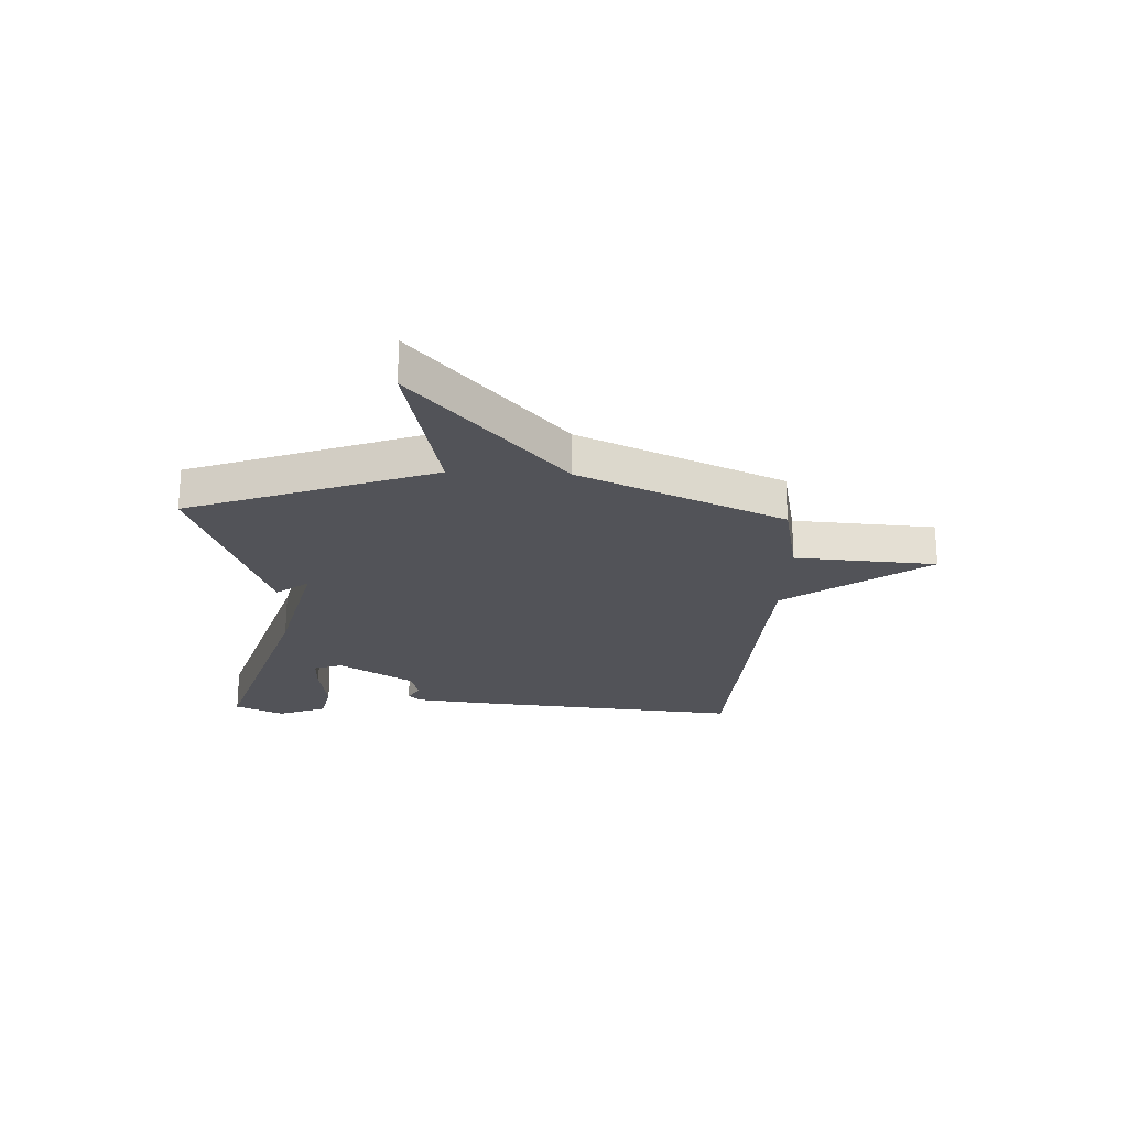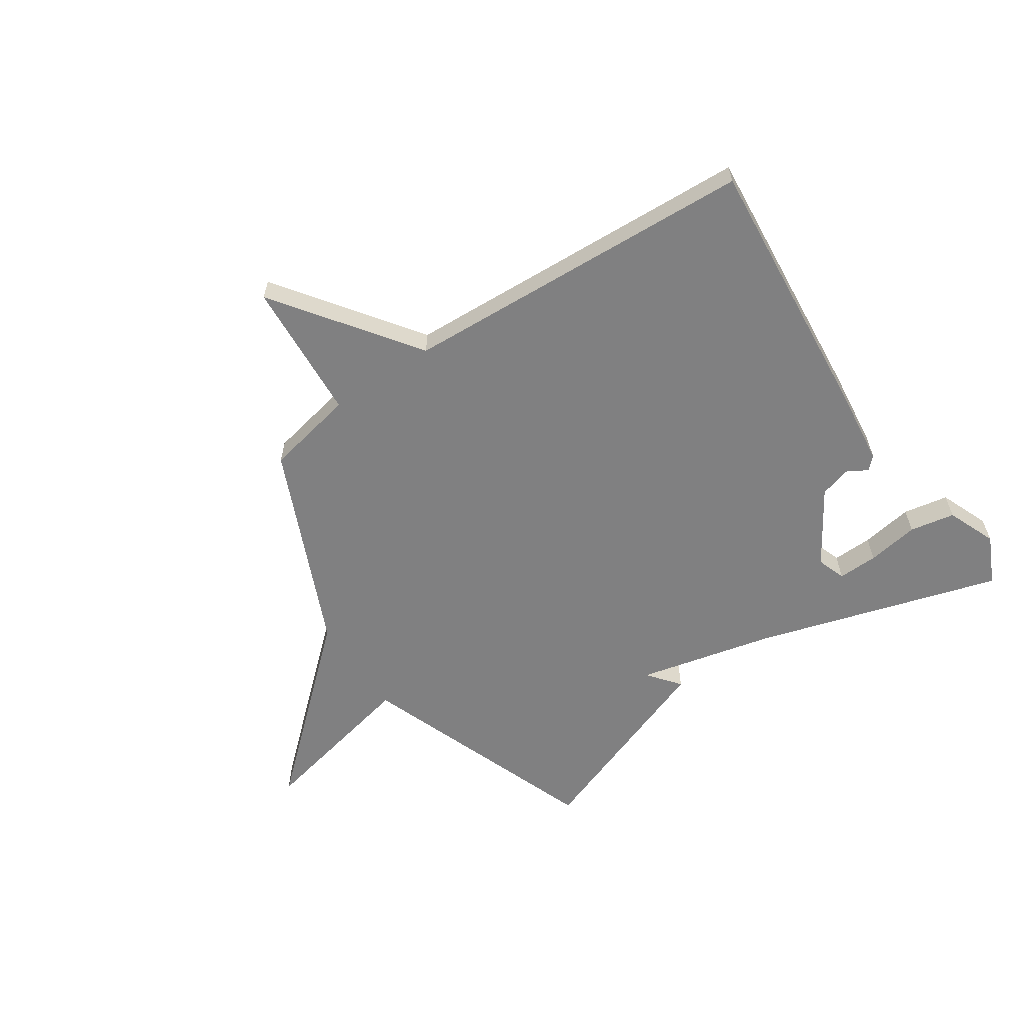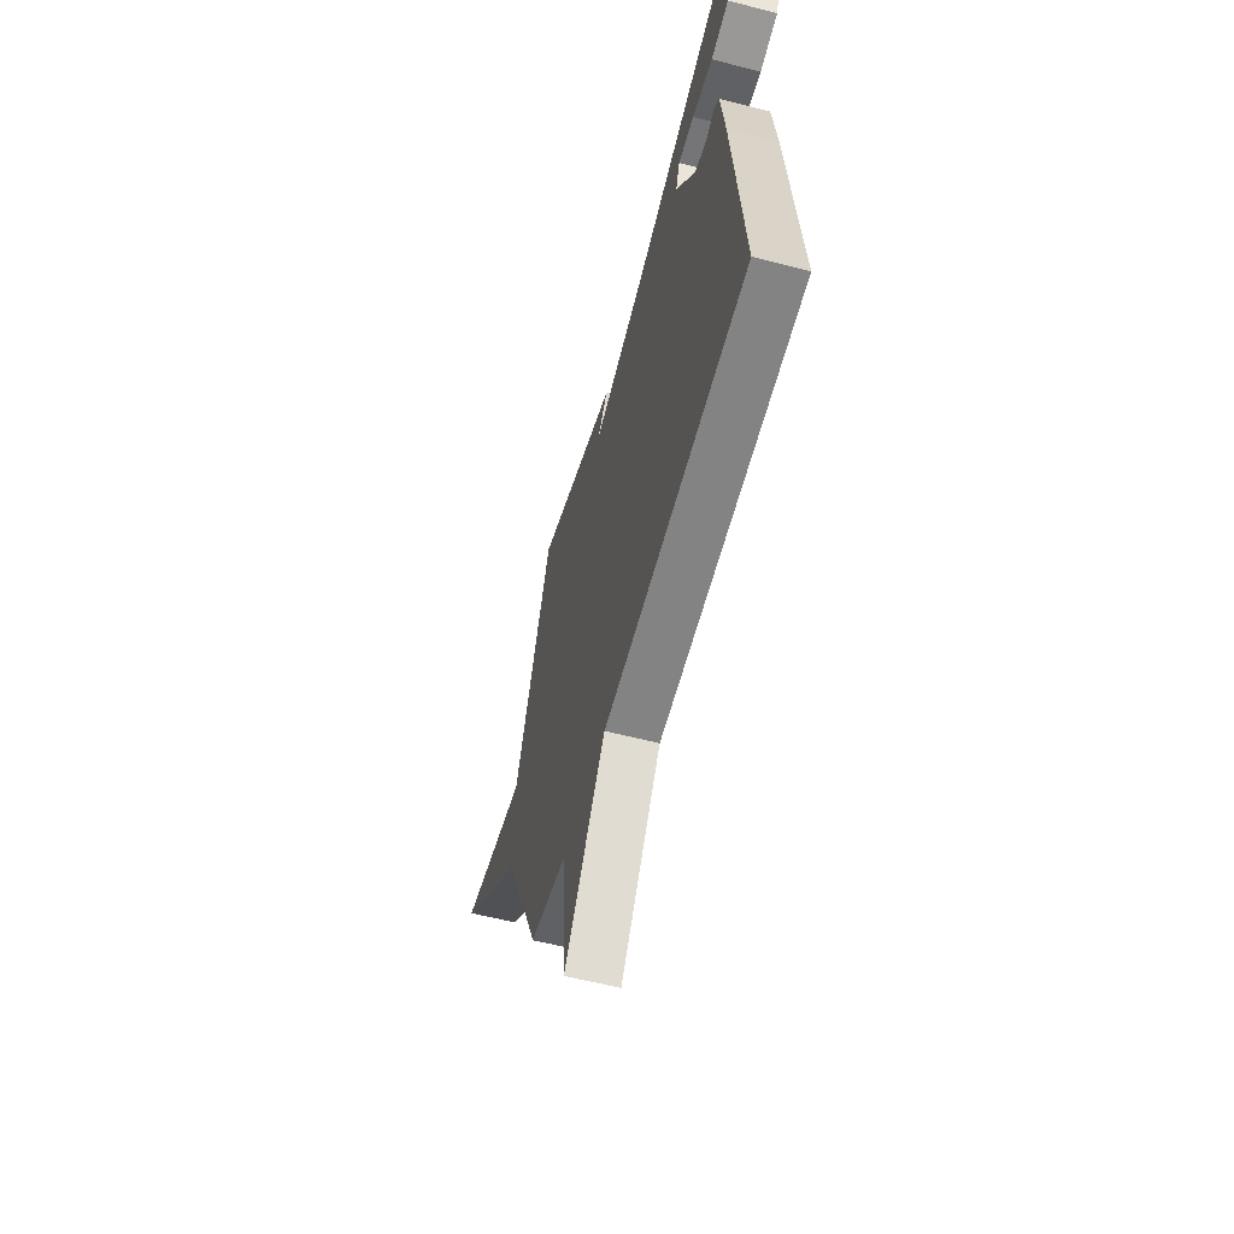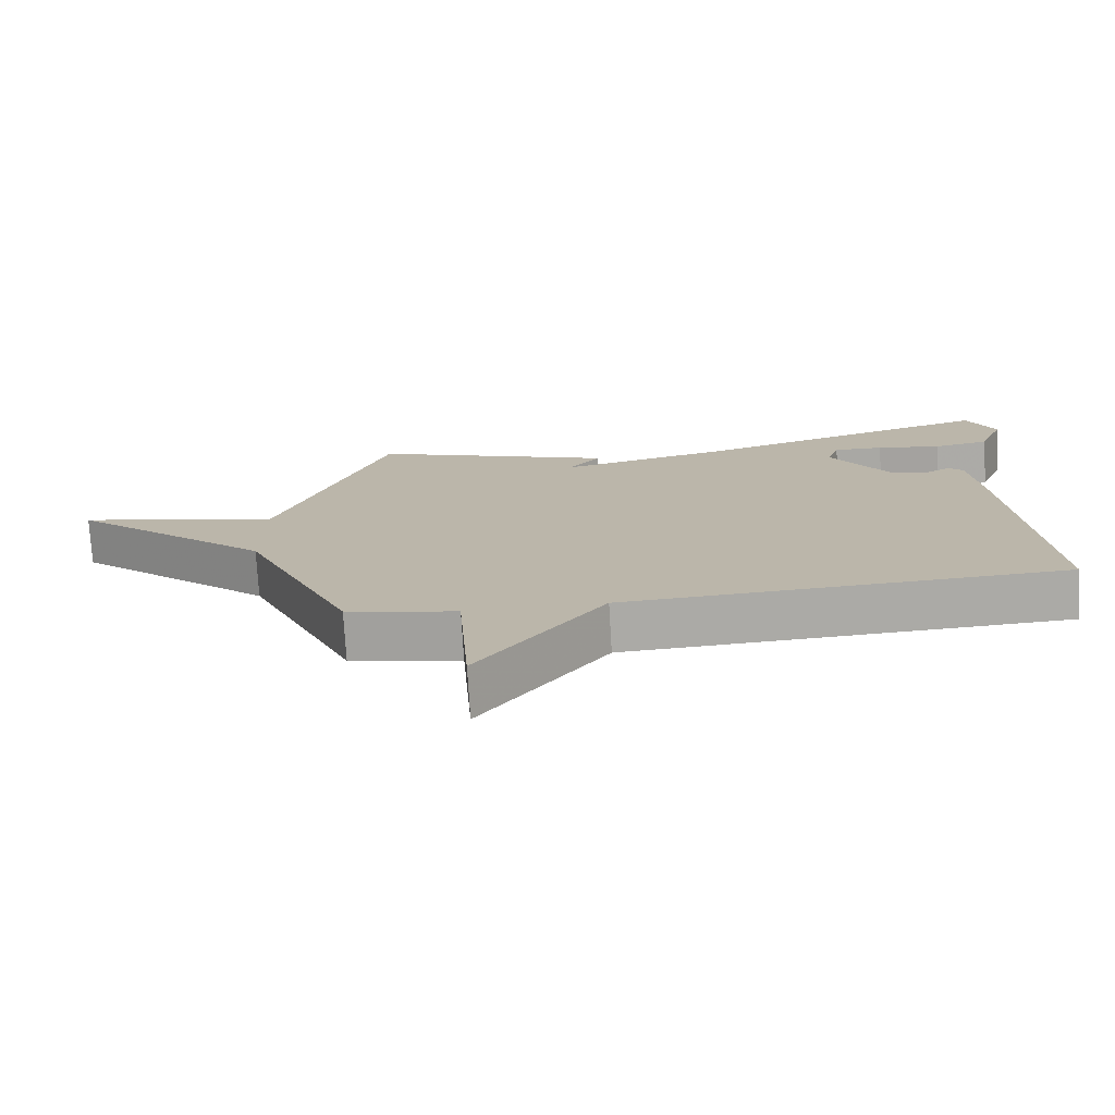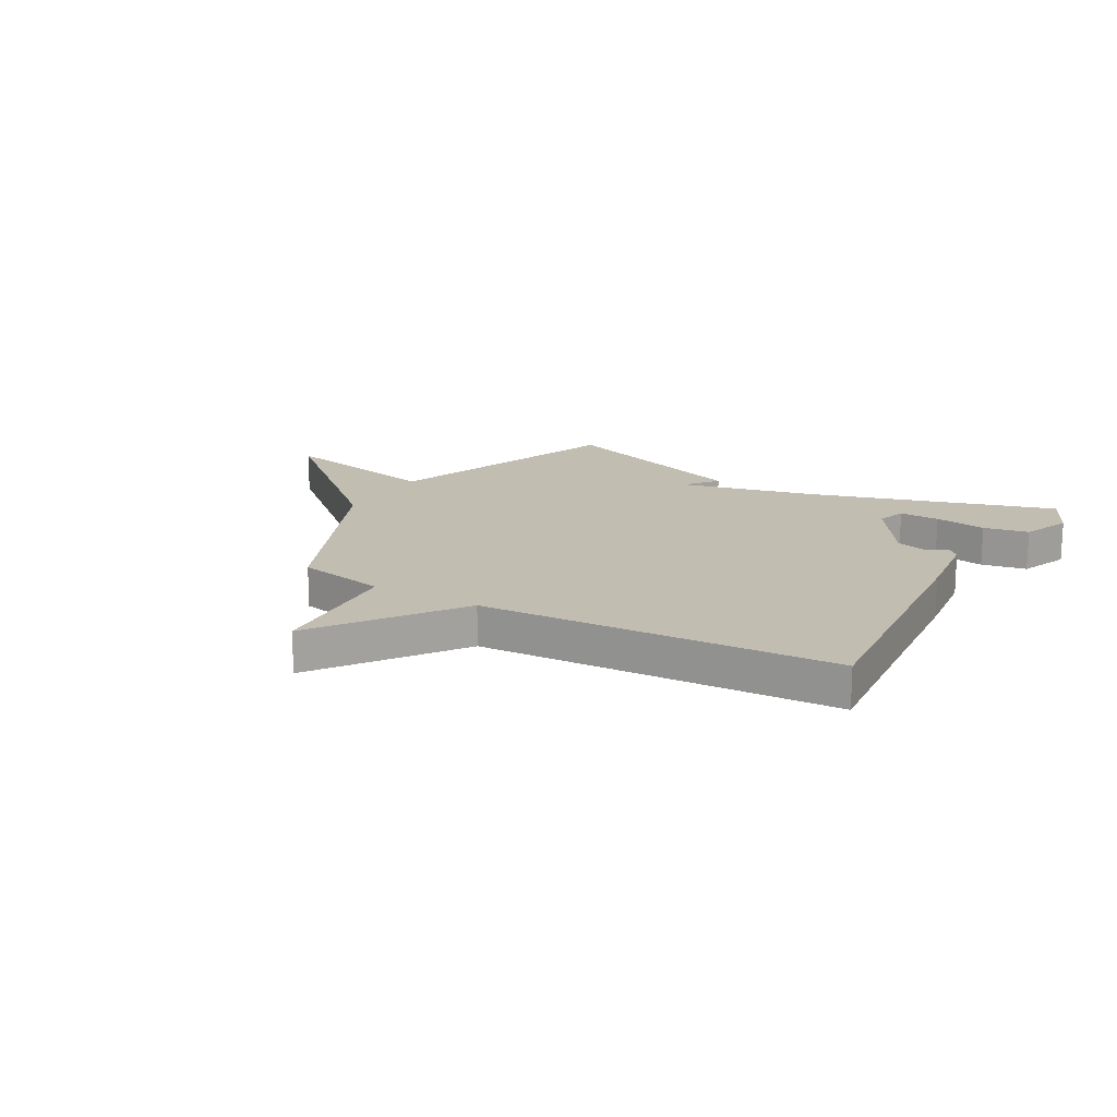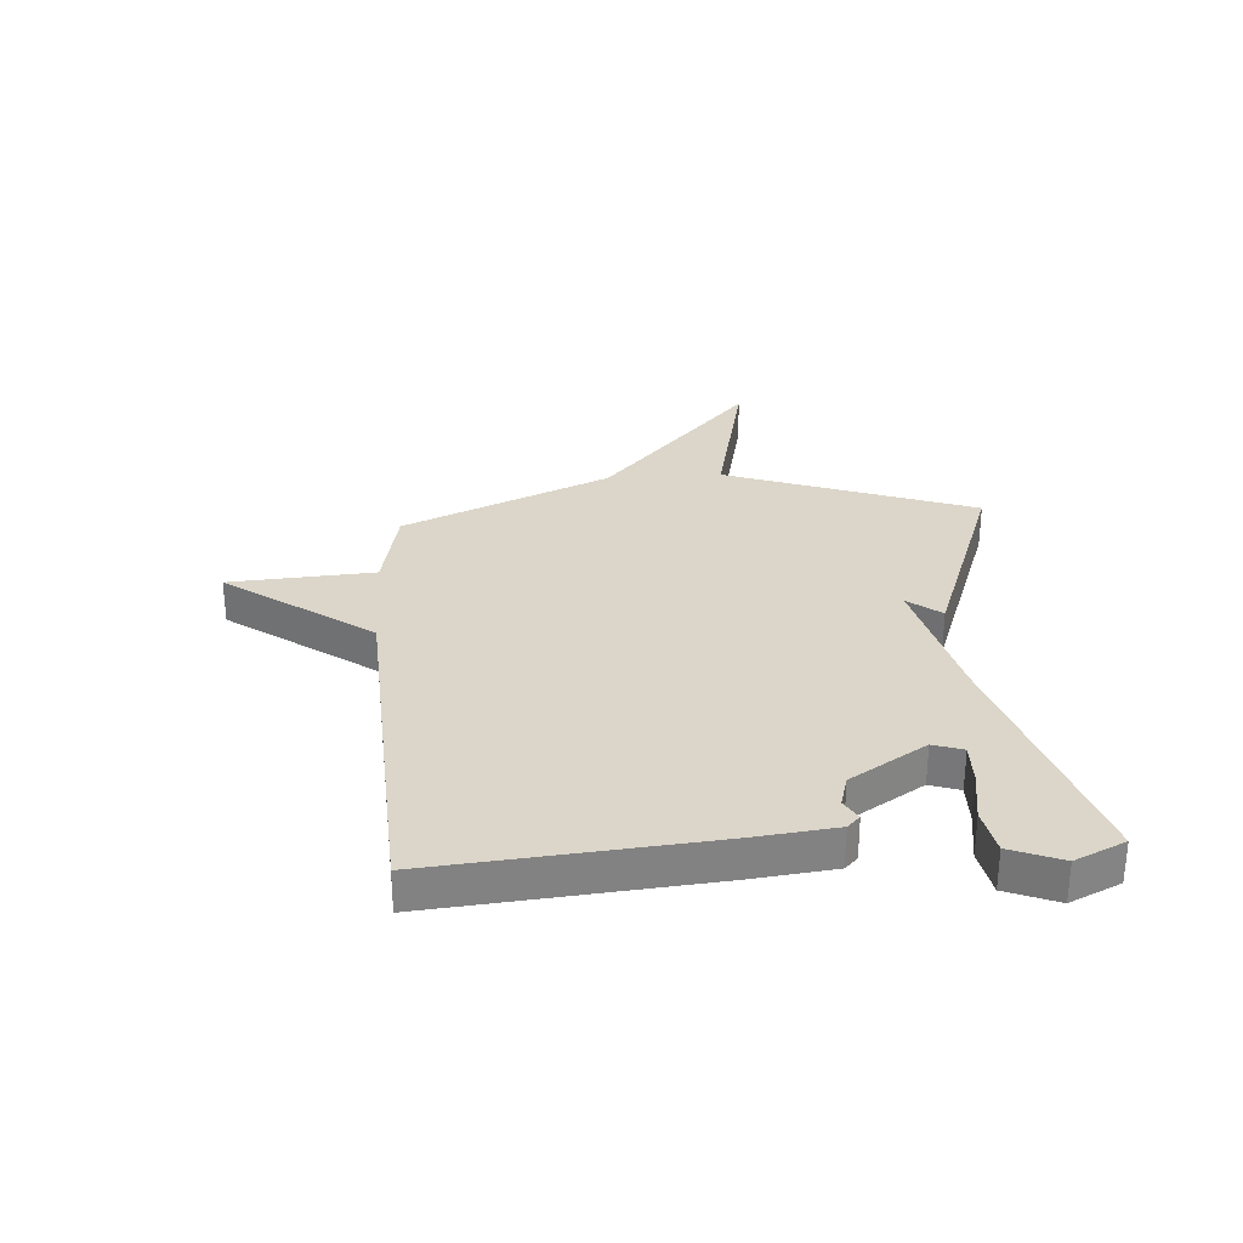
<metadata>
{"format":"obj","ext":"obj","renderer":"f3d","projection":"perspective","resolution":1024,"background":"white","views":[{"elev":-22.6,"azim":87.5,"up":"+Y"},{"elev":-60.2,"azim":-146.0,"up":"+Y"},{"elev":-58.2,"azim":-105.0,"up":"+Z"},{"elev":-75.3,"azim":-176.6,"up":"+Z"},{"elev":17.0,"azim":-150.2,"up":"+Y"},{"elev":29.7,"azim":-93.9,"up":"+Y"}]}
</metadata>
<code>
v 0.5 0.07 0.5
v 0.661 0.07 0.064
v 0.96 0.07 0.13
v 0.661 0.07 -0.136
v 0.5 0.07 -0.5
v 0.338 0.07 -0.533
v 0.321 0.07 -0.786
v 0.138 0.07 -0.533
v -0.5 0.07 -0.5
v -0.457 0.07 -0.022
v -0.44 0.07 0.123
v -0.418 0.07 0.145
v -0.382 0.07 0.124
v -0.325 0.07 0.14
v -0.241 0.07 0.273
v -0.259 0.07 0.325
v -0.331 0.07 0.323
v -0.424 0.07 0.308
v -0.505 0.07 0.323
v -0.541 0.07 0.412
v -0.5 0.07 0.5
v -0.061 0.07 0.368
v 0.185 0.07 0.31
v 0.139 0.07 0.368
v 0.5 0 0.5
v 0.661 0 0.064
v 0.96 0 0.13
v 0.661 0 -0.136
v 0.5 0 -0.5
v 0.338 0 -0.533
v 0.321 0 -0.786
v 0.138 0 -0.533
v -0.5 0 -0.5
v -0.457 0 -0.022
v -0.44 0 0.123
v -0.418 0 0.145
v -0.382 0 0.124
v -0.325 0 0.14
v -0.241 0 0.273
v -0.259 0 0.325
v -0.331 0 0.323
v -0.424 0 0.308
v -0.505 0 0.323
v -0.541 0 0.412
v -0.5 0 0.5
v -0.061 0 0.368
v 0.185 0 0.31
v 0.139 0 0.368
f 23 24 1 2
f 22 23 2
f 20 21 22
f 19 20 22
f 18 19 22
f 17 18 22
f 16 17 22
f 15 16 22 2
f 14 15 2
f 13 14 2
f 11 12 13
f 10 11 13
f 9 10 13
f 8 9 13
f 8 13 2
f 6 7 8
f 6 8 2
f 5 6 2
f 4 5 2
f 2 3 4
f 26 25 48 47
f 26 47 46
f 46 45 44
f 46 44 43
f 46 43 42
f 46 42 41
f 46 41 40
f 26 46 40 39
f 26 39 38
f 26 38 37
f 37 36 35
f 37 35 34
f 37 34 33
f 37 33 32
f 26 37 32
f 32 31 30
f 26 32 30
f 26 30 29
f 26 29 28
f 28 27 26
f 1 25 26 2
f 2 26 27 3
f 3 27 28 4
f 4 28 29 5
f 5 29 30 6
f 6 30 31 7
f 7 31 32 8
f 8 32 33 9
f 9 33 34 10
f 10 34 35 11
f 11 35 36 12
f 12 36 37 13
f 13 37 38 14
f 14 38 39 15
f 15 39 40 16
f 16 40 41 17
f 17 41 42 18
f 18 42 43 19
f 19 43 44 20
f 20 44 45 21
f 21 45 46 22
f 22 46 47 23
f 23 47 48 24
f 24 48 25 1

</code>
